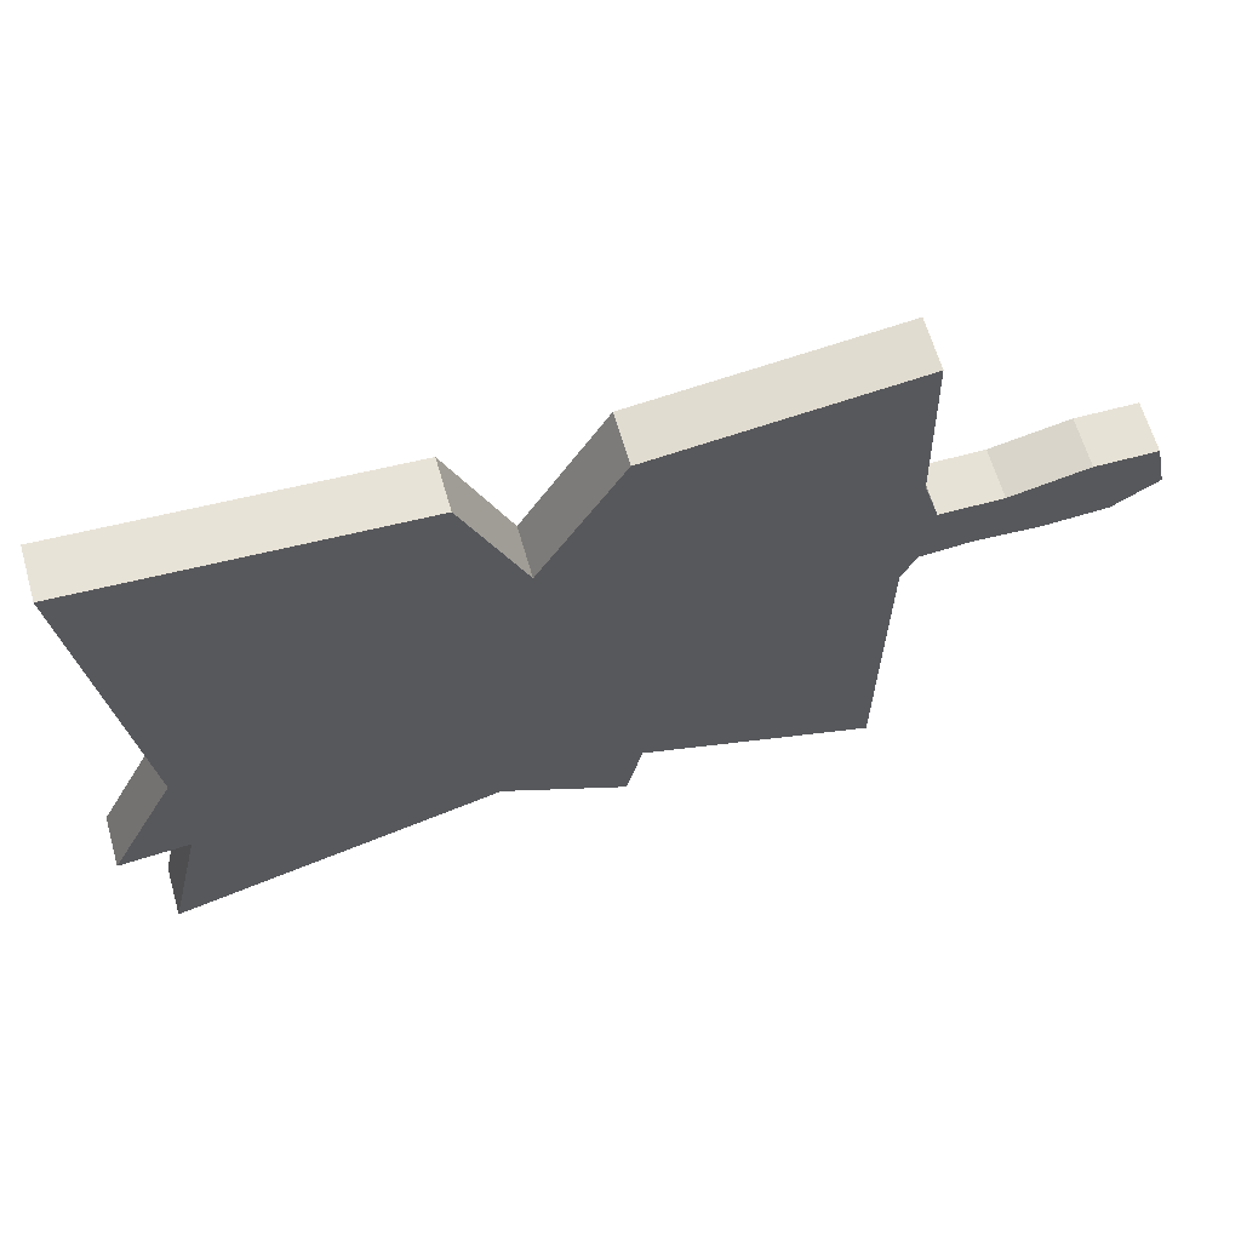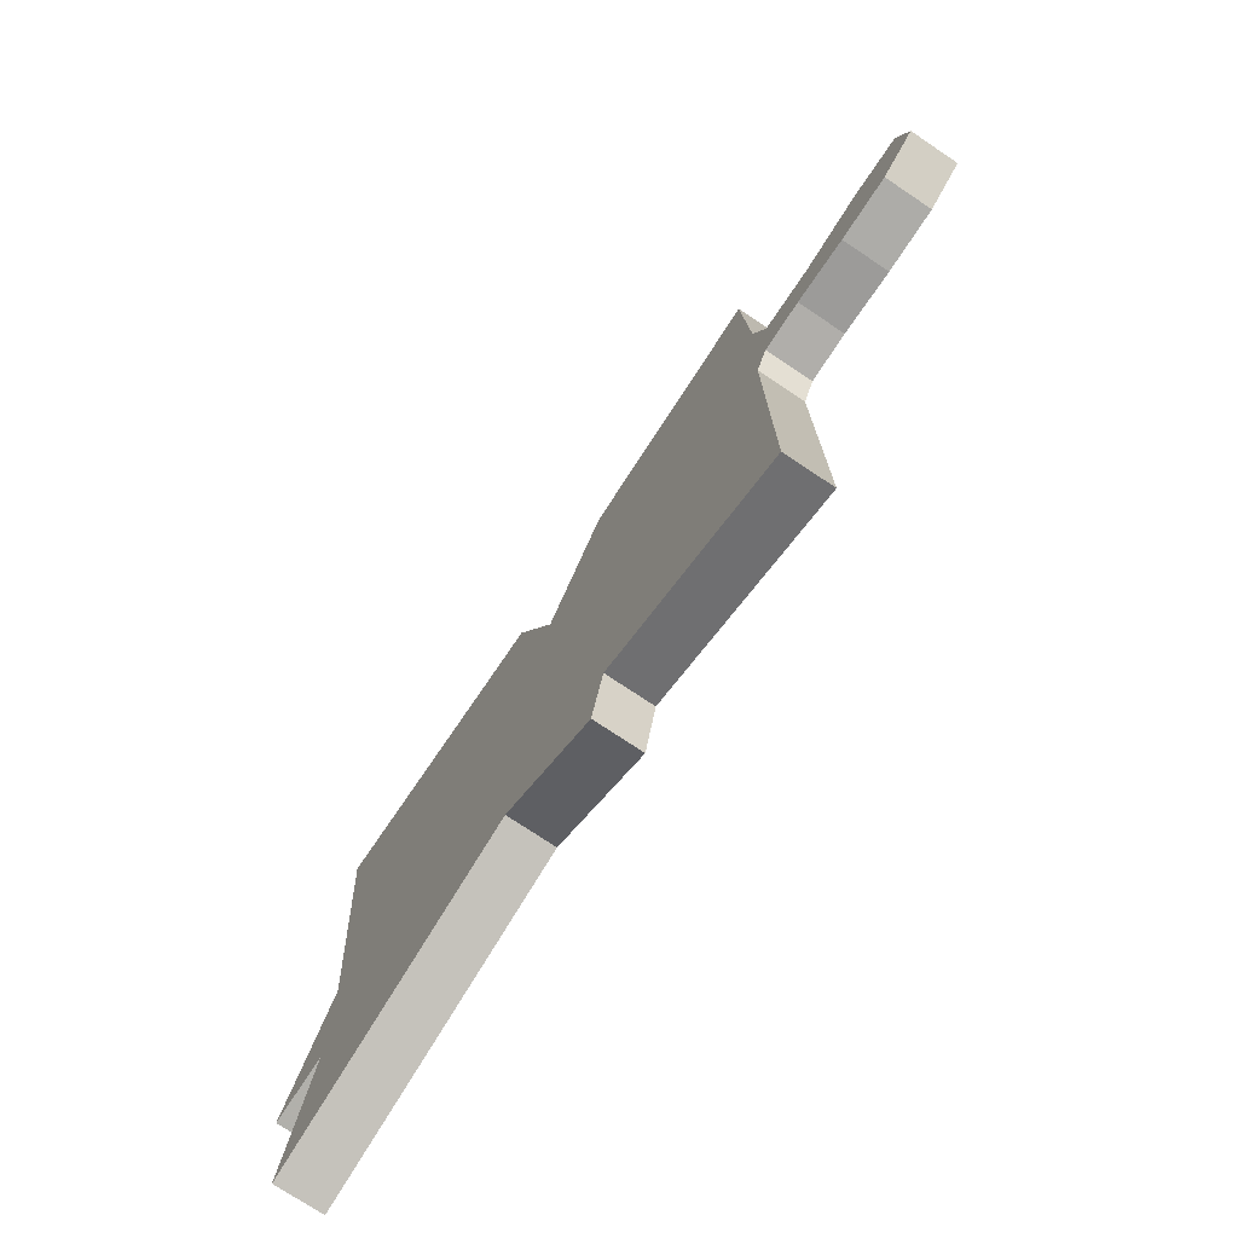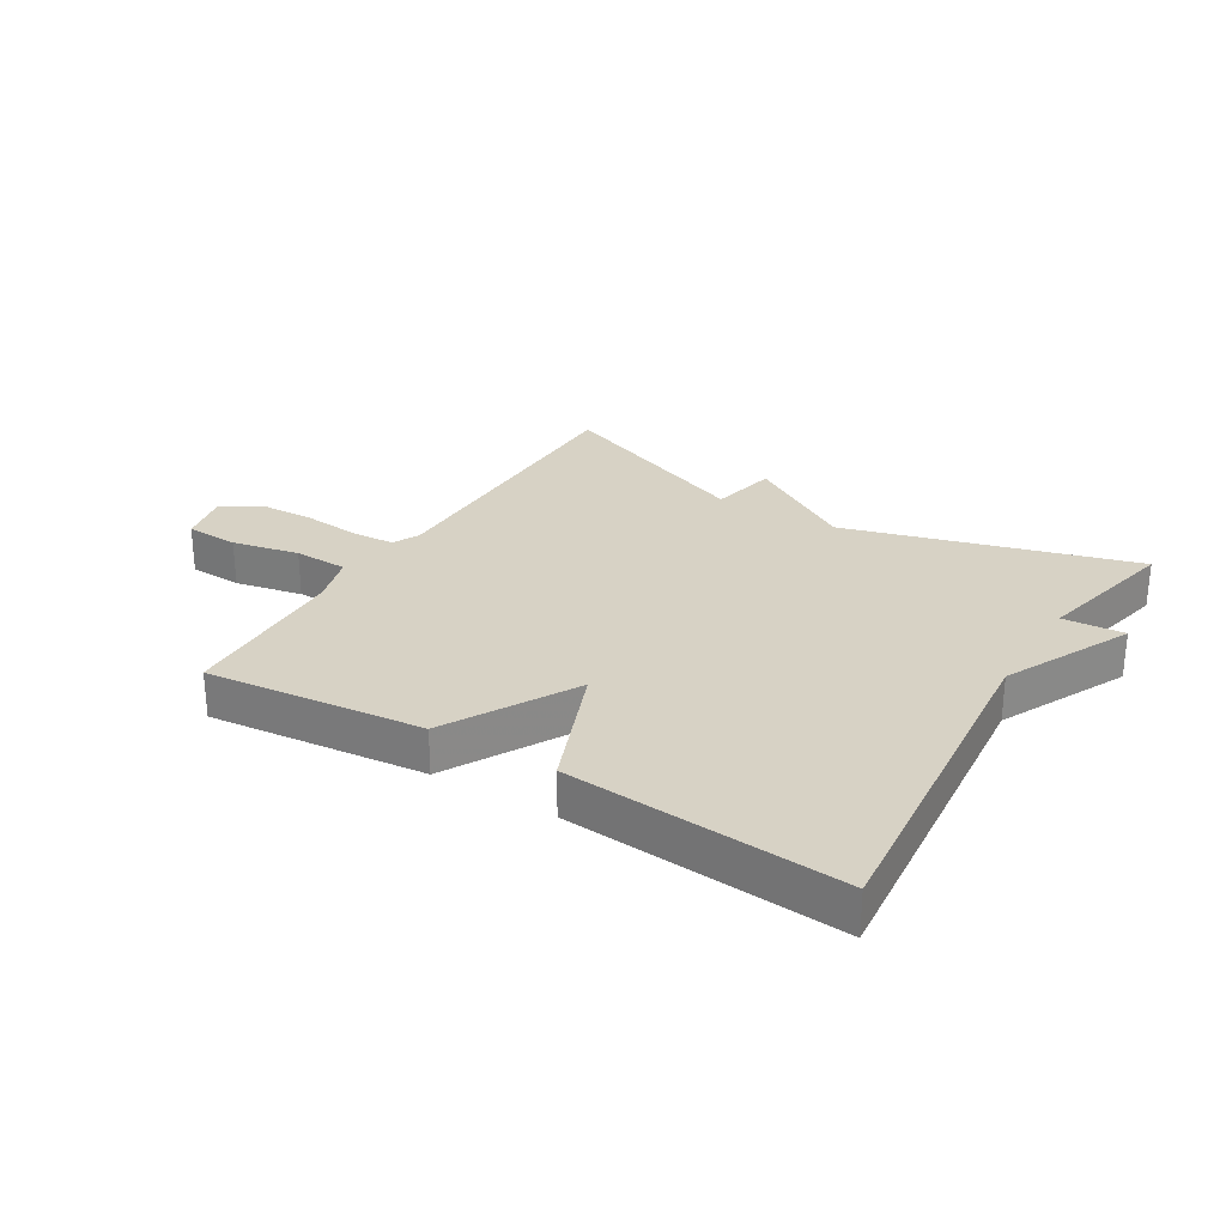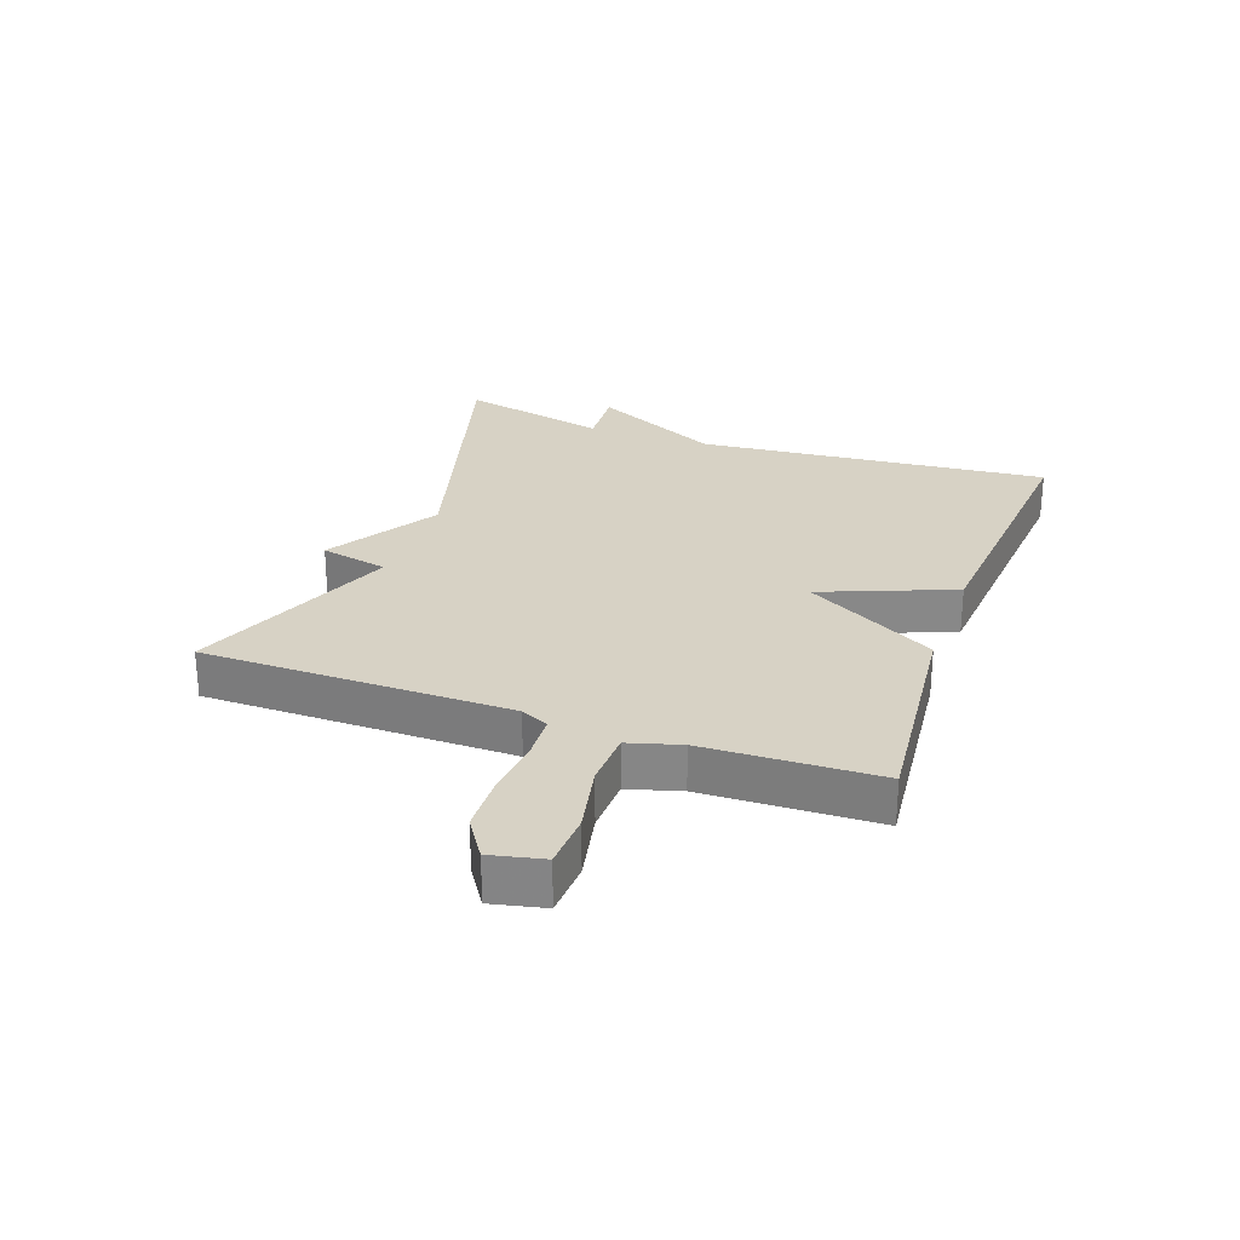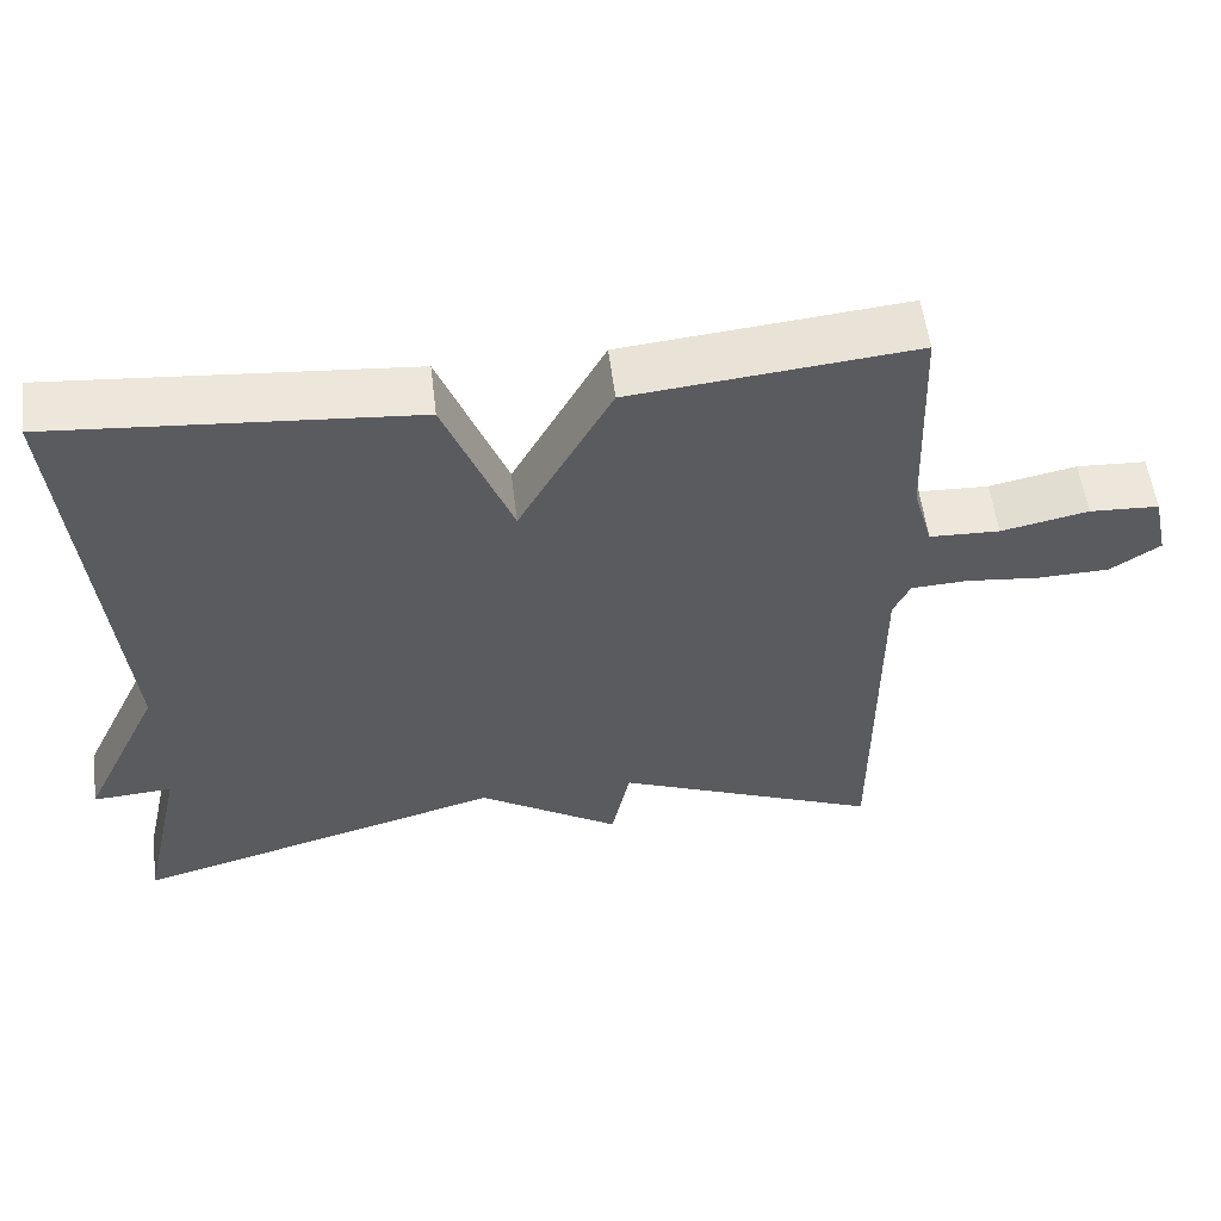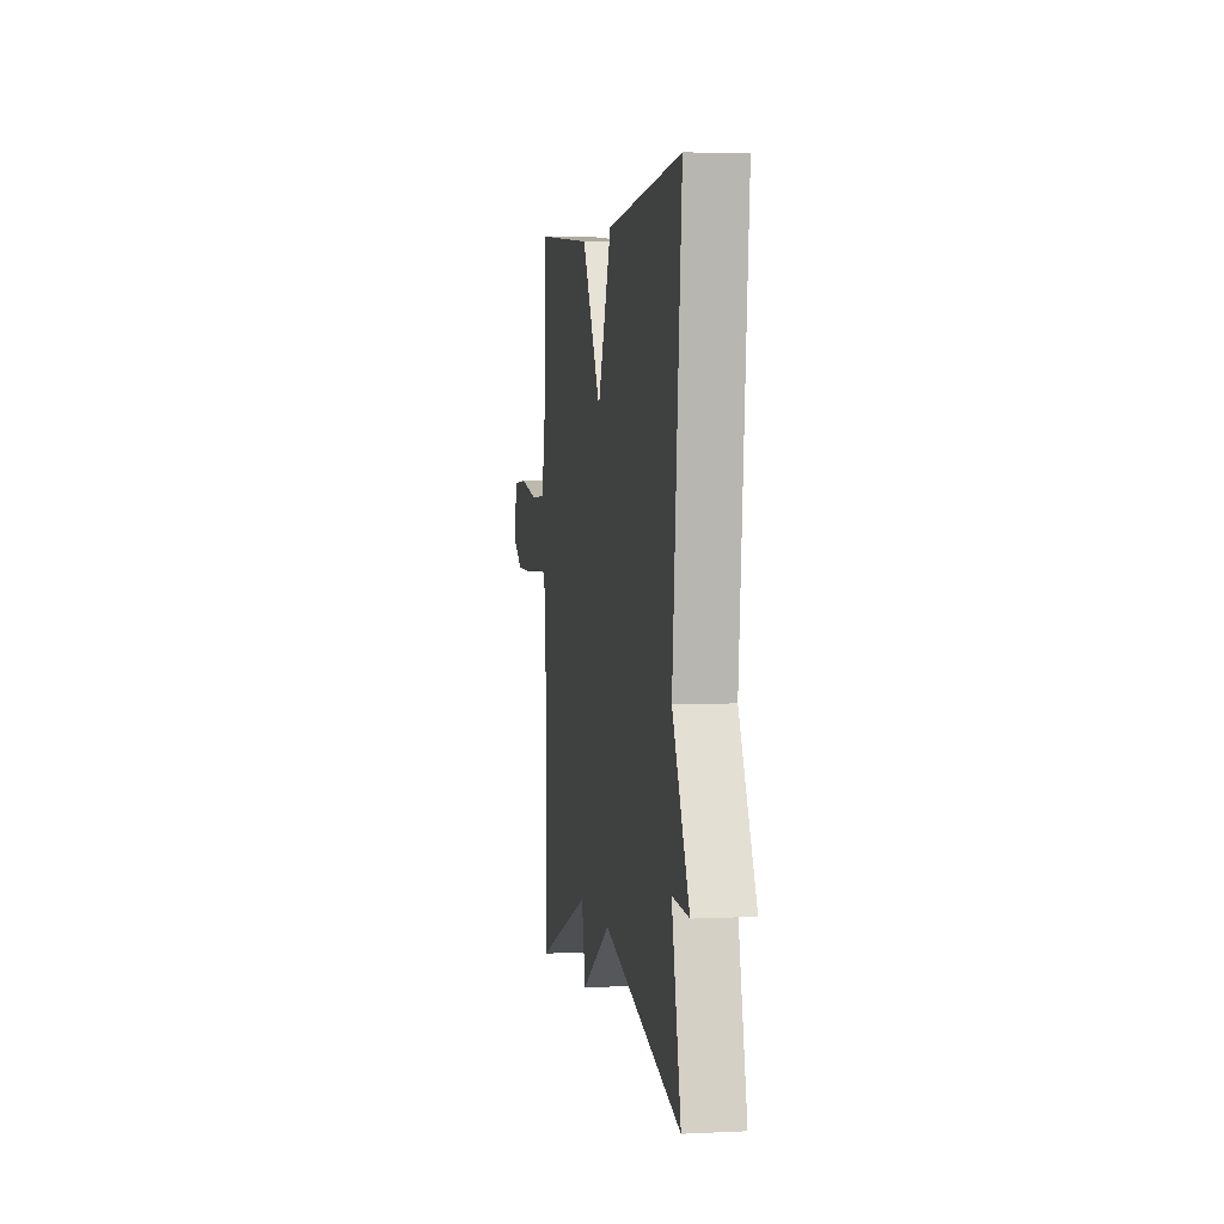
<metadata>
{"format":"obj","ext":"obj","renderer":"f3d","projection":"perspective","resolution":1024,"background":"white","views":[{"elev":64.9,"azim":163.8,"up":"+Z"},{"elev":-74.9,"azim":-123.7,"up":"+Z"},{"elev":27.6,"azim":31.3,"up":"+Y"},{"elev":27.3,"azim":-70.2,"up":"+Y"},{"elev":55.2,"azim":173.1,"up":"+Z"},{"elev":3.3,"azim":80.6,"up":"+Z"}]}
</metadata>
<code>
v -0.5 0.07 -0.5
v -0.501 0.07 -0.01
v -0.522 0.07 0.034
v -0.592 0.07 0.038
v -0.685 0.07 0.029
v -0.775 0.07 0.032
v -0.837 0.07 0.073
v -0.818 0.07 0.157
v -0.731 0.07 0.161
v -0.622 0.07 0.138
v -0.534 0.07 0.141
v -0.51 0.07 0.224
v -0.5 0.07 0.5
v -0.147 0.07 0.464
v -0.031 0.07 0.254
v 0.053 0.07 0.464
v 0.5 0.07 0.5
v 0.446 0.07 -0.062
v 0.546 0.07 -0.269
v 0.446 0.07 -0.262
v 0.5 0.07 -0.5
v 0.033 0.07 -0.368
v -0.144 0.07 -0.477
v -0.167 0.07 -0.368
v -0.5 0 -0.5
v -0.501 0 -0.01
v -0.522 0 0.034
v -0.592 0 0.038
v -0.685 0 0.029
v -0.775 0 0.032
v -0.837 0 0.073
v -0.818 0 0.157
v -0.731 0 0.161
v -0.622 0 0.138
v -0.534 0 0.141
v -0.51 0 0.224
v -0.5 0 0.5
v -0.147 0 0.464
v -0.031 0 0.254
v 0.053 0 0.464
v 0.5 0 0.5
v 0.446 0 -0.062
v 0.546 0 -0.269
v 0.446 0 -0.262
v 0.5 0 -0.5
v 0.033 0 -0.368
v -0.144 0 -0.477
v -0.167 0 -0.368
f 22 23 24
f 20 21 22
f 20 22 24
f 18 19 20
f 18 20 24
f 17 18 24
f 16 17 24
f 15 16 24
f 14 15 24
f 13 14 24
f 12 13 24
f 11 12 24
f 8 9 10
f 7 8 10
f 6 7 10
f 5 6 10
f 4 5 10
f 3 4 10 11
f 2 3 11 24
f 1 2 24
f 48 47 46
f 46 45 44
f 48 46 44
f 44 43 42
f 48 44 42
f 48 42 41
f 48 41 40
f 48 40 39
f 48 39 38
f 48 38 37
f 48 37 36
f 48 36 35
f 34 33 32
f 34 32 31
f 34 31 30
f 34 30 29
f 34 29 28
f 35 34 28 27
f 48 35 27 26
f 48 26 25
f 1 25 26 2
f 2 26 27 3
f 3 27 28 4
f 4 28 29 5
f 5 29 30 6
f 6 30 31 7
f 7 31 32 8
f 8 32 33 9
f 9 33 34 10
f 10 34 35 11
f 11 35 36 12
f 12 36 37 13
f 13 37 38 14
f 14 38 39 15
f 15 39 40 16
f 16 40 41 17
f 17 41 42 18
f 18 42 43 19
f 19 43 44 20
f 20 44 45 21
f 21 45 46 22
f 22 46 47 23
f 23 47 48 24
f 24 48 25 1

</code>
